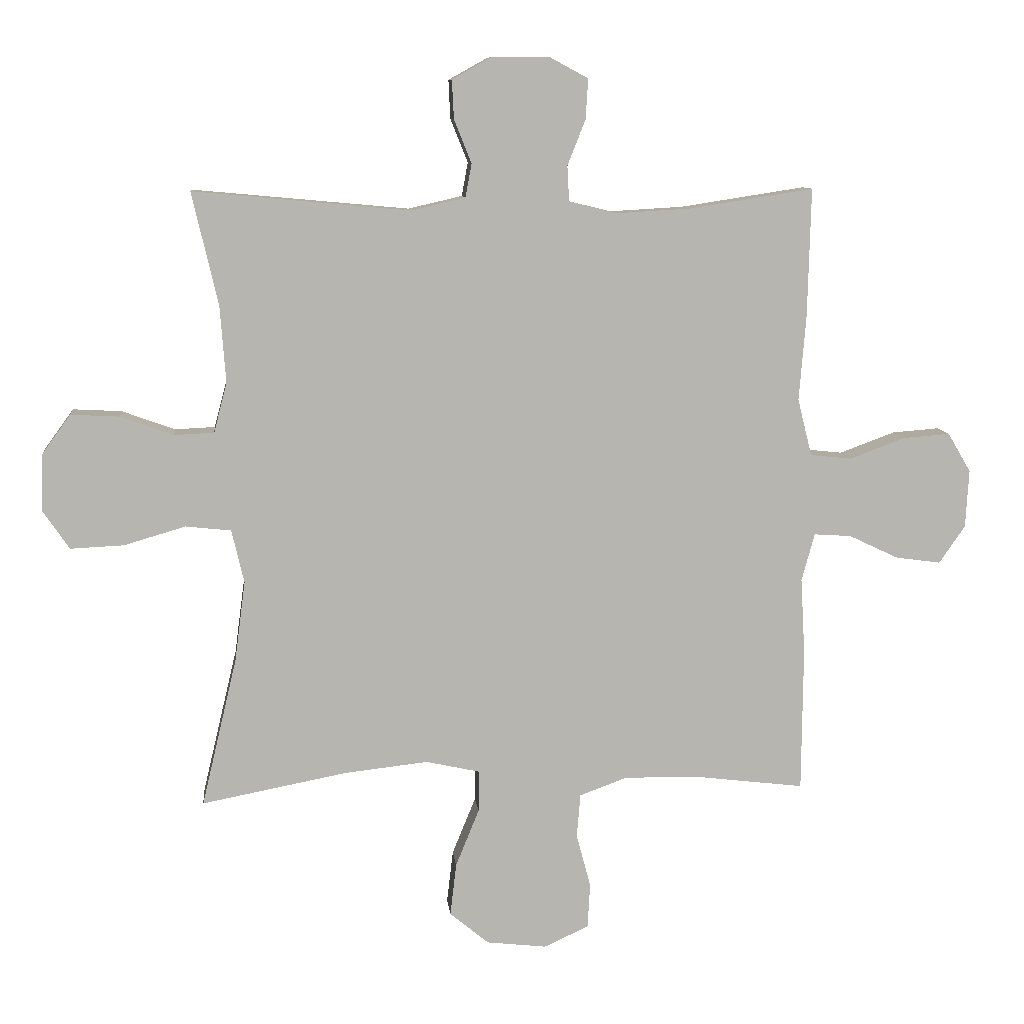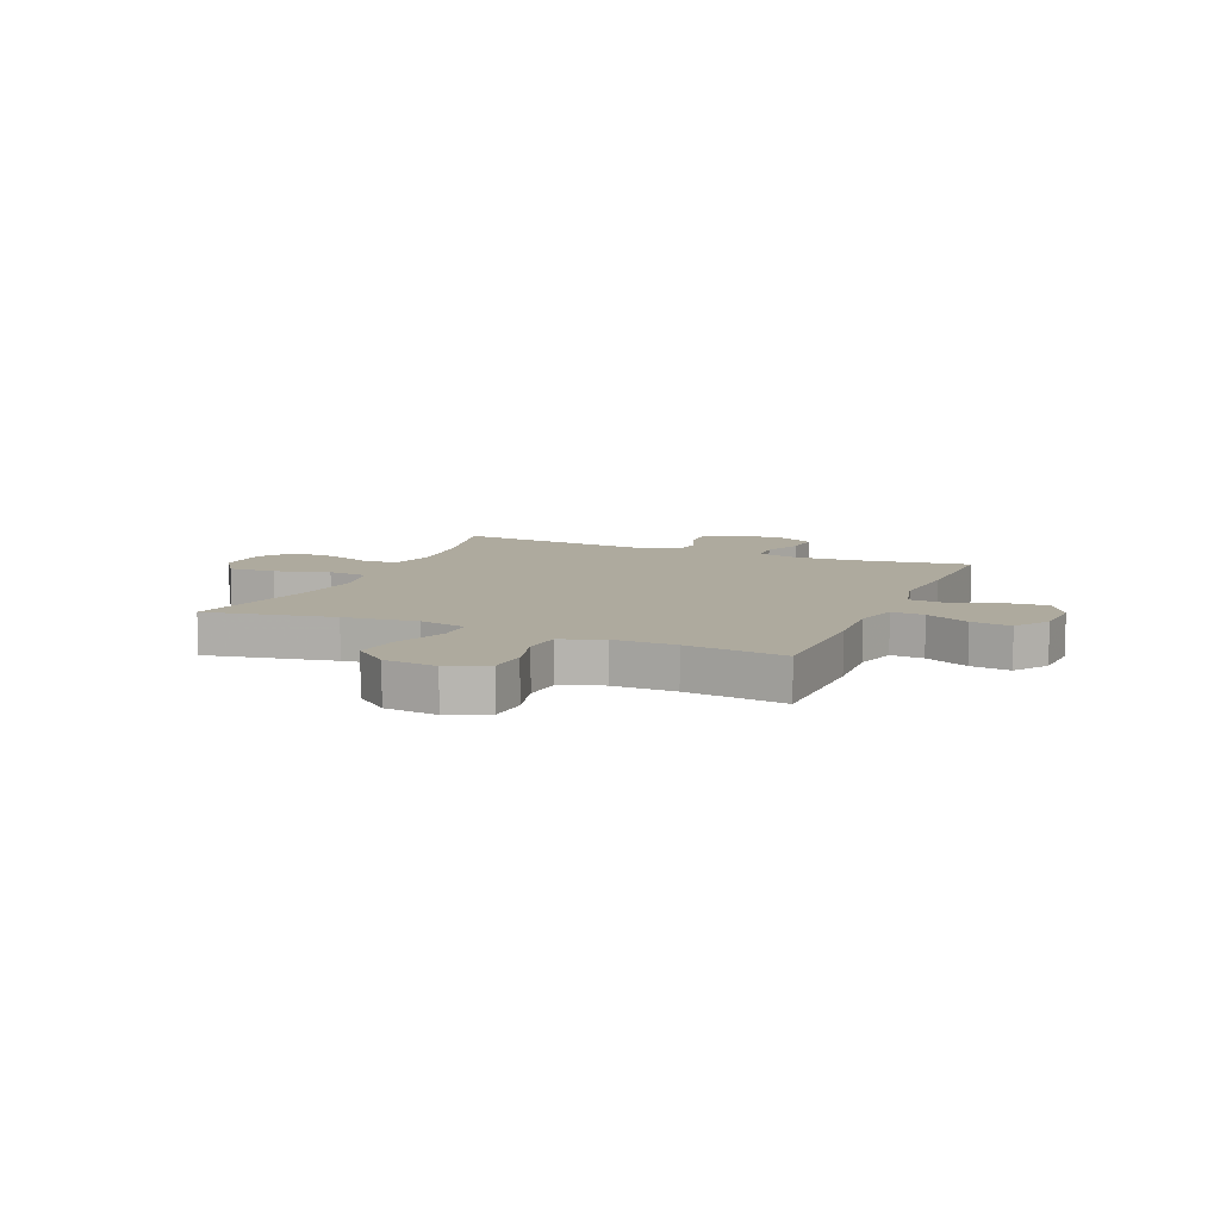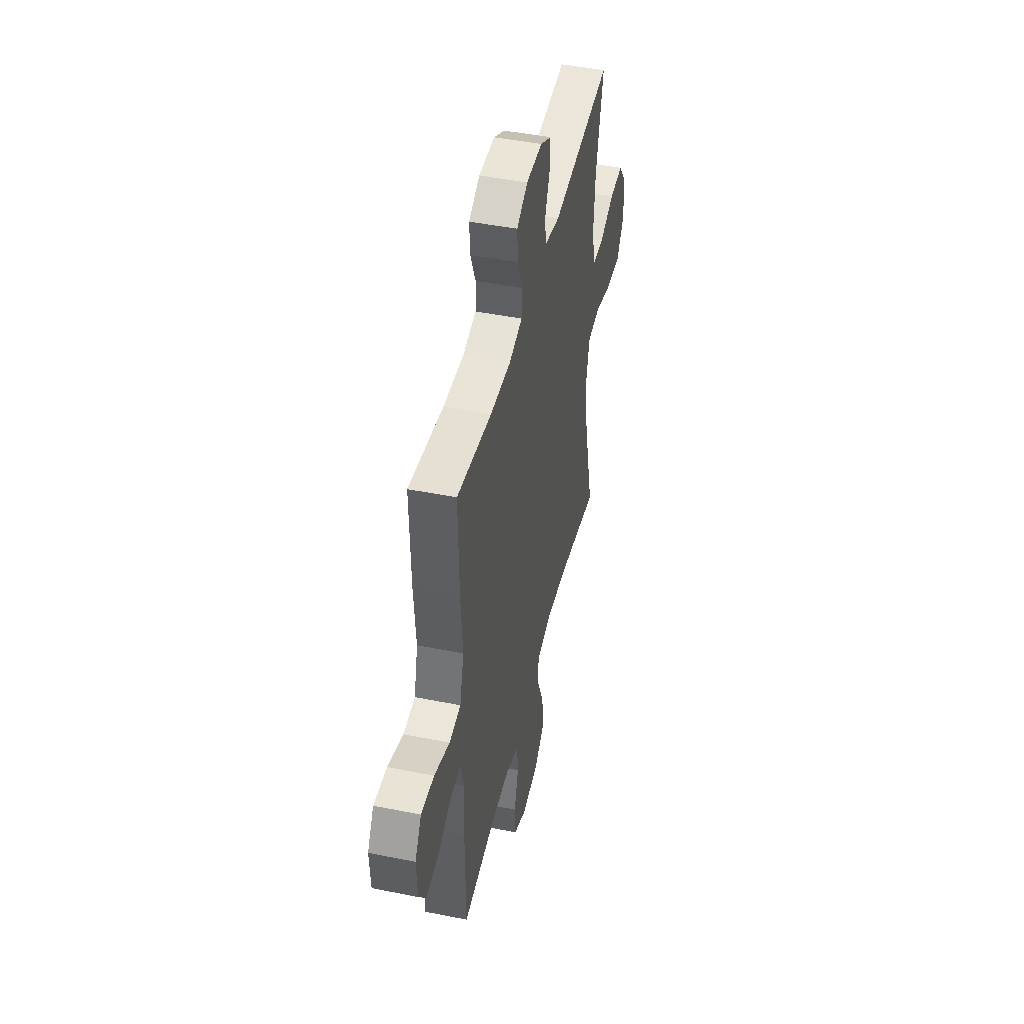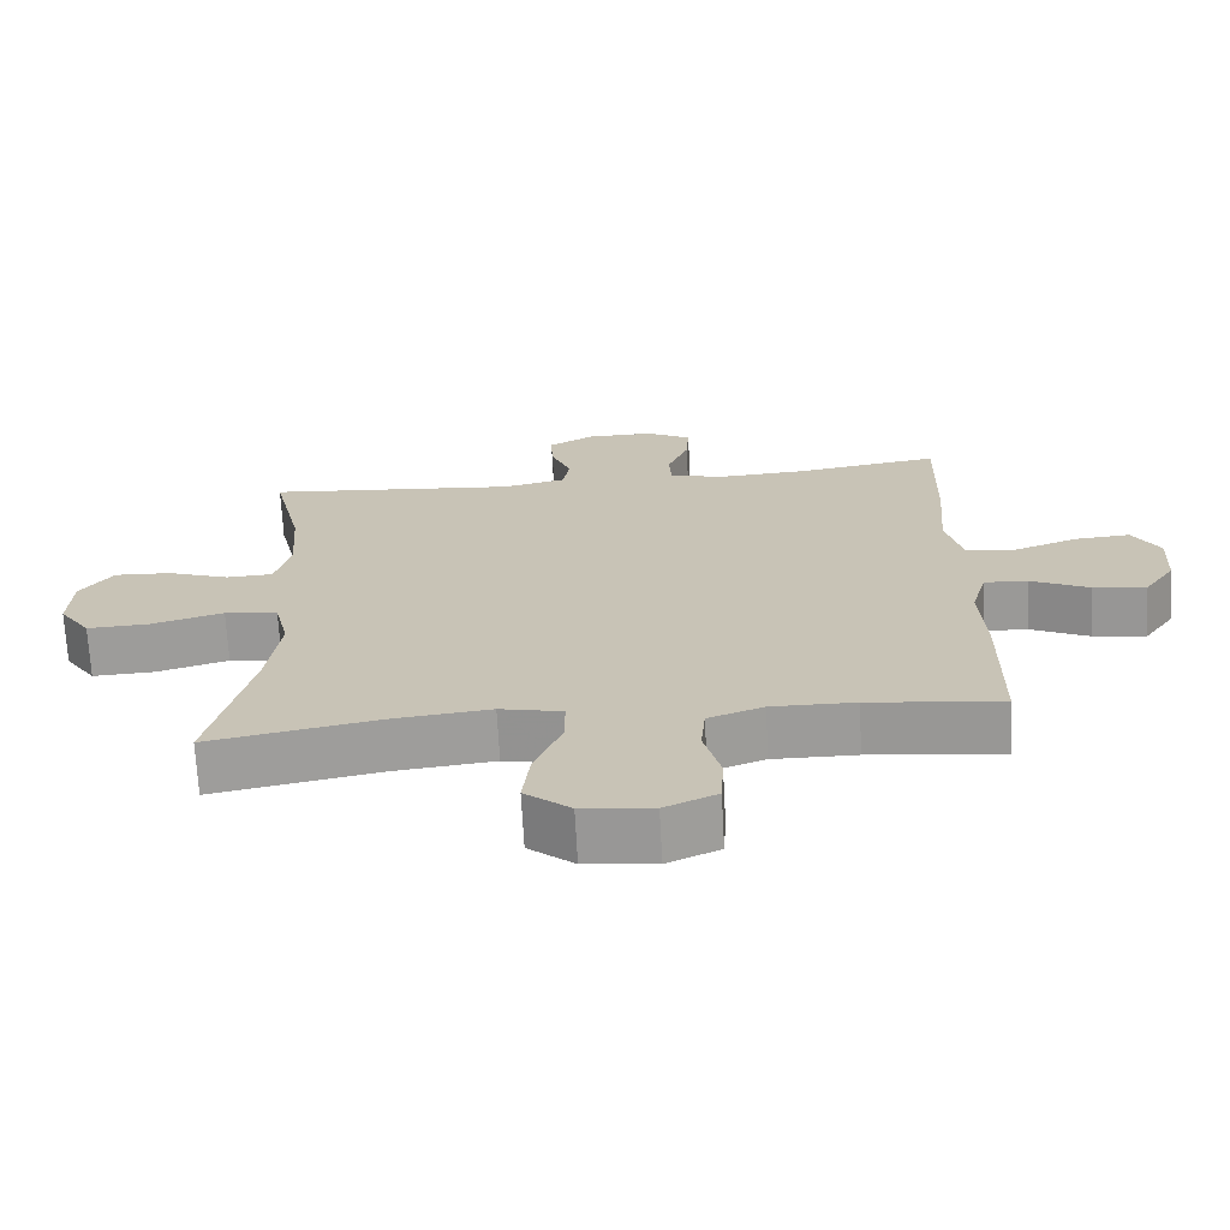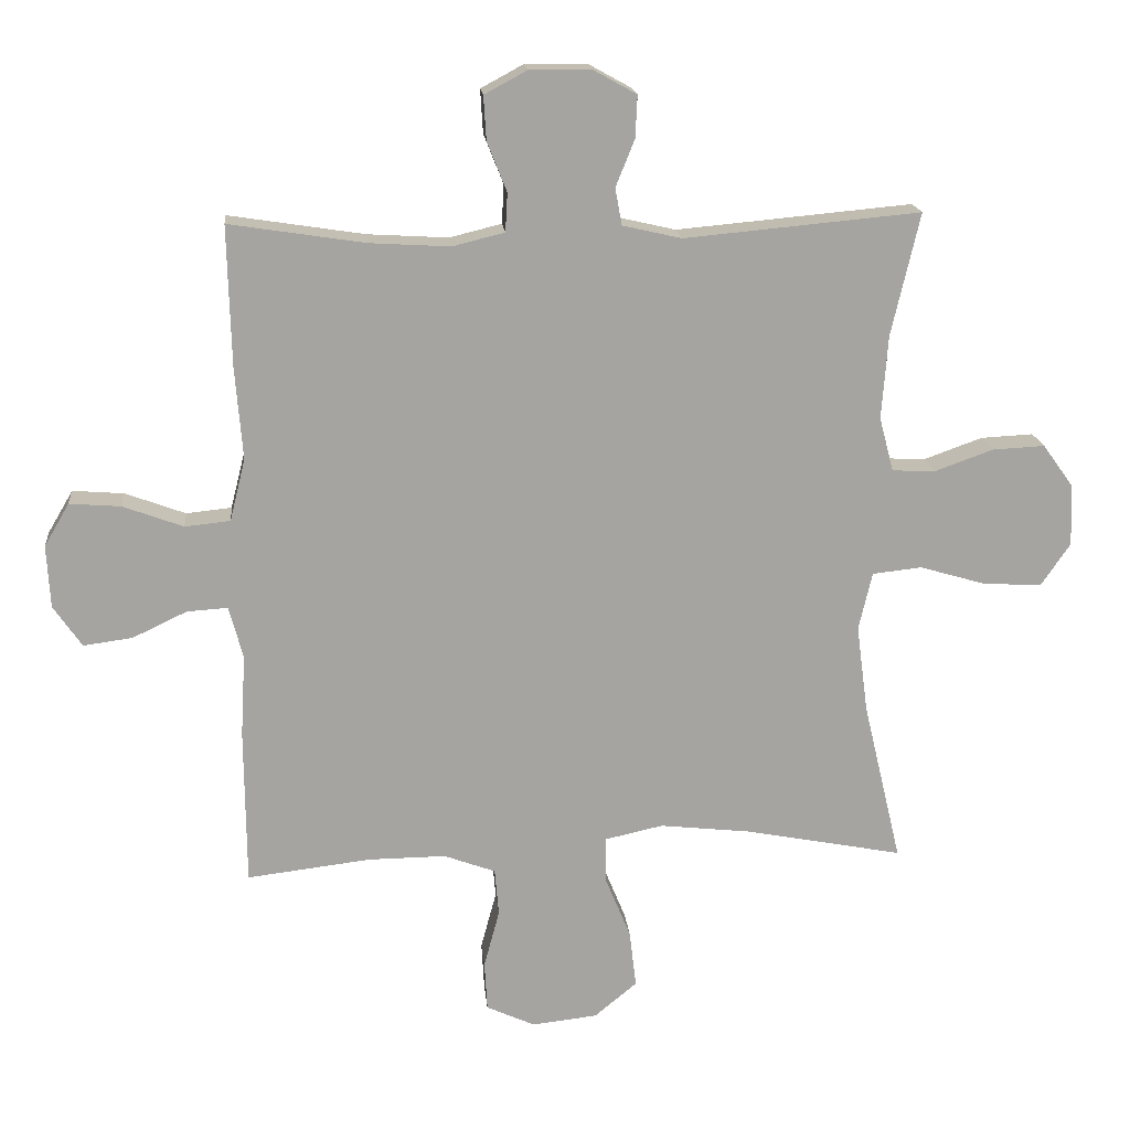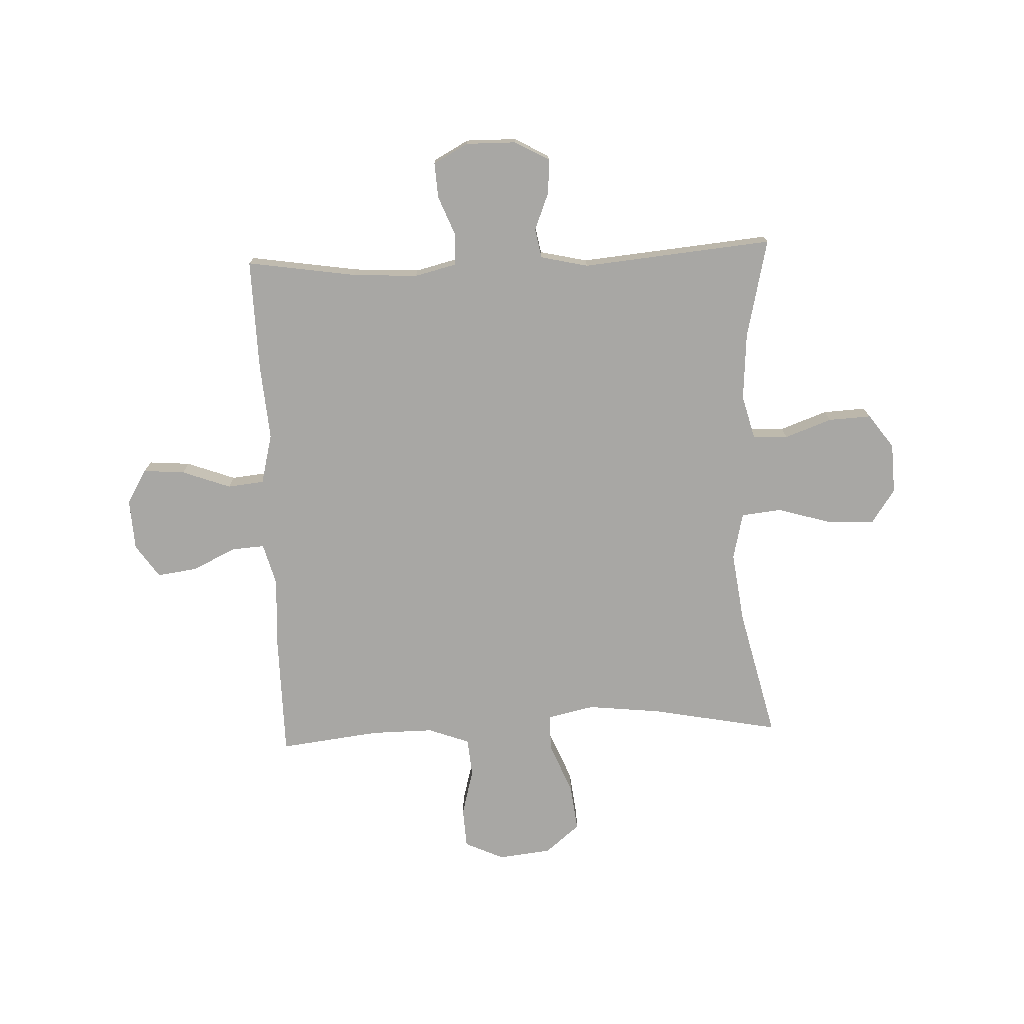
<metadata>
{"format":"obj","ext":"obj","renderer":"f3d","projection":"perspective","resolution":1024,"background":"white","views":[{"elev":9.5,"azim":174.0,"up":"+Z"},{"elev":9.3,"azim":-157.0,"up":"+Y"},{"elev":46.1,"azim":-77.0,"up":"+Z"},{"elev":-69.8,"azim":-176.9,"up":"+Z"},{"elev":17.2,"azim":-5.4,"up":"+Z"},{"elev":-74.6,"azim":2.4,"up":"+Y"}]}
</metadata>
<code>
v 0.5 0.07 -0.5
v 0.266 0.07 -0.455
v 0.131 0.07 -0.44
v 0.045 0.07 -0.459
v 0.045 0.07 -0.526
v 0.083 0.07 -0.619
v 0.093 0.07 -0.704
v 0.03 0.07 -0.756
v -0.067 0.07 -0.767
v -0.139 0.07 -0.734
v -0.143 0.07 -0.661
v -0.12 0.07 -0.575
v -0.126 0.07 -0.505
v -0.202 0.07 -0.477
v -0.317 0.07 -0.478
v -0.5 0.07 -0.5
v -0.502 0.07 -0.268
v -0.495 0.07 -0.146
v -0.516 0.07 -0.069
v -0.576 0.07 -0.073
v -0.656 0.07 -0.111
v -0.729 0.07 -0.121
v -0.771 0.07 -0.06
v -0.776 0.07 0.033
v -0.739 0.07 0.096
v -0.663 0.07 0.09
v -0.574 0.07 0.057
v -0.507 0.07 0.064
v -0.484 0.07 0.156
v -0.495 0.07 0.294
v -0.5 0.07 0.5
v -0.299 0.07 0.469
v -0.18 0.07 0.462
v -0.103 0.07 0.481
v -0.1 0.07 0.538
v -0.129 0.07 0.611
v -0.133 0.07 0.676
v -0.07 0.07 0.71
v 0.022 0.07 0.709
v 0.085 0.07 0.674
v 0.082 0.07 0.612
v 0.054 0.07 0.542
v 0.064 0.07 0.488
v 0.151 0.07 0.468
v 0.5 0.07 0.5
v 0.458 0.07 0.318
v 0.449 0.07 0.195
v 0.47 0.07 0.115
v 0.534 0.07 0.112
v 0.62 0.07 0.143
v 0.698 0.07 0.147
v 0.743 0.07 0.085
v 0.747 0.07 -0.007
v 0.704 0.07 -0.07
v 0.618 0.07 -0.066
v 0.519 0.07 -0.037
v 0.446 0.07 -0.045
v 0.426 0.07 -0.131
v 0.443 0.07 -0.26
v 0.5 0 -0.5
v 0.266 0 -0.455
v 0.131 0 -0.44
v 0.045 0 -0.459
v 0.045 0 -0.526
v 0.083 0 -0.619
v 0.093 0 -0.704
v 0.03 0 -0.756
v -0.067 0 -0.767
v -0.139 0 -0.734
v -0.143 0 -0.661
v -0.12 0 -0.575
v -0.126 0 -0.505
v -0.202 0 -0.477
v -0.317 0 -0.478
v -0.5 0 -0.5
v -0.502 0 -0.268
v -0.495 0 -0.146
v -0.516 0 -0.069
v -0.576 0 -0.073
v -0.656 0 -0.111
v -0.729 0 -0.121
v -0.771 0 -0.06
v -0.776 0 0.033
v -0.739 0 0.096
v -0.663 0 0.09
v -0.574 0 0.057
v -0.507 0 0.064
v -0.484 0 0.156
v -0.495 0 0.294
v -0.5 0 0.5
v -0.299 0 0.469
v -0.18 0 0.462
v -0.103 0 0.481
v -0.1 0 0.538
v -0.129 0 0.611
v -0.133 0 0.676
v -0.07 0 0.71
v 0.022 0 0.709
v 0.085 0 0.674
v 0.082 0 0.612
v 0.054 0 0.542
v 0.064 0 0.488
v 0.151 0 0.468
v 0.5 0 0.5
v 0.458 0 0.318
v 0.449 0 0.195
v 0.47 0 0.115
v 0.534 0 0.112
v 0.62 0 0.143
v 0.698 0 0.147
v 0.743 0 0.085
v 0.747 0 -0.007
v 0.704 0 -0.07
v 0.618 0 -0.066
v 0.519 0 -0.037
v 0.446 0 -0.045
v 0.426 0 -0.131
v 0.443 0 -0.26
f 54 55 56
f 53 54 56
f 52 53 56
f 51 52 56
f 50 51 56
f 49 50 56
f 48 49 56 57
f 47 48 57 58
f 44 45 46
f 43 44 46 47
f 40 41 42
f 39 40 42
f 38 39 42
f 37 38 42
f 36 37 42
f 35 36 42
f 34 35 42 43
f 43 47 58
f 34 43 58
f 33 34 58
f 29 30 31 32
f 33 58 59
f 32 33 59
f 29 32 59
f 28 29 59
f 25 26 27
f 24 25 27
f 23 24 27
f 22 23 27
f 21 22 27
f 20 21 27
f 15 16 17 18
f 14 15 18 19
f 13 14 19
f 10 11 12
f 9 10 12
f 8 9 12
f 7 8 12
f 6 7 12
f 5 6 12
f 4 5 12 13
f 59 1 2
f 28 59 2
f 27 28 2
f 19 20 27
f 4 13 19 27
f 3 4 27
f 2 3 27
f 115 114 113
f 115 113 112
f 115 112 111
f 115 111 110
f 115 110 109
f 115 109 108
f 116 115 108 107
f 117 116 107 106
f 105 104 103
f 106 105 103 102
f 101 100 99
f 101 99 98
f 101 98 97
f 101 97 96
f 101 96 95
f 101 95 94
f 102 101 94 93
f 117 106 102
f 117 102 93
f 117 93 92
f 91 90 89 88
f 118 117 92
f 118 92 91
f 118 91 88
f 118 88 87
f 86 85 84
f 86 84 83
f 86 83 82
f 86 82 81
f 86 81 80
f 86 80 79
f 77 76 75 74
f 78 77 74 73
f 78 73 72
f 71 70 69
f 71 69 68
f 71 68 67
f 71 67 66
f 71 66 65
f 71 65 64
f 72 71 64 63
f 61 60 118
f 61 118 87
f 61 87 86
f 86 79 78
f 86 78 72 63
f 86 63 62
f 86 62 61
f 1 60 61 2
f 2 61 62 3
f 3 62 63 4
f 4 63 64 5
f 5 64 65 6
f 6 65 66 7
f 7 66 67 8
f 8 67 68 9
f 9 68 69 10
f 10 69 70 11
f 11 70 71 12
f 12 71 72 13
f 13 72 73 14
f 14 73 74 15
f 15 74 75 16
f 16 75 76 17
f 17 76 77 18
f 18 77 78 19
f 19 78 79 20
f 20 79 80 21
f 21 80 81 22
f 22 81 82 23
f 23 82 83 24
f 24 83 84 25
f 25 84 85 26
f 26 85 86 27
f 27 86 87 28
f 28 87 88 29
f 29 88 89 30
f 30 89 90 31
f 31 90 91 32
f 32 91 92 33
f 33 92 93 34
f 34 93 94 35
f 35 94 95 36
f 36 95 96 37
f 37 96 97 38
f 38 97 98 39
f 39 98 99 40
f 40 99 100 41
f 41 100 101 42
f 42 101 102 43
f 43 102 103 44
f 44 103 104 45
f 45 104 105 46
f 46 105 106 47
f 47 106 107 48
f 48 107 108 49
f 49 108 109 50
f 50 109 110 51
f 51 110 111 52
f 52 111 112 53
f 53 112 113 54
f 54 113 114 55
f 55 114 115 56
f 56 115 116 57
f 57 116 117 58
f 58 117 118 59
f 59 118 60 1

</code>
